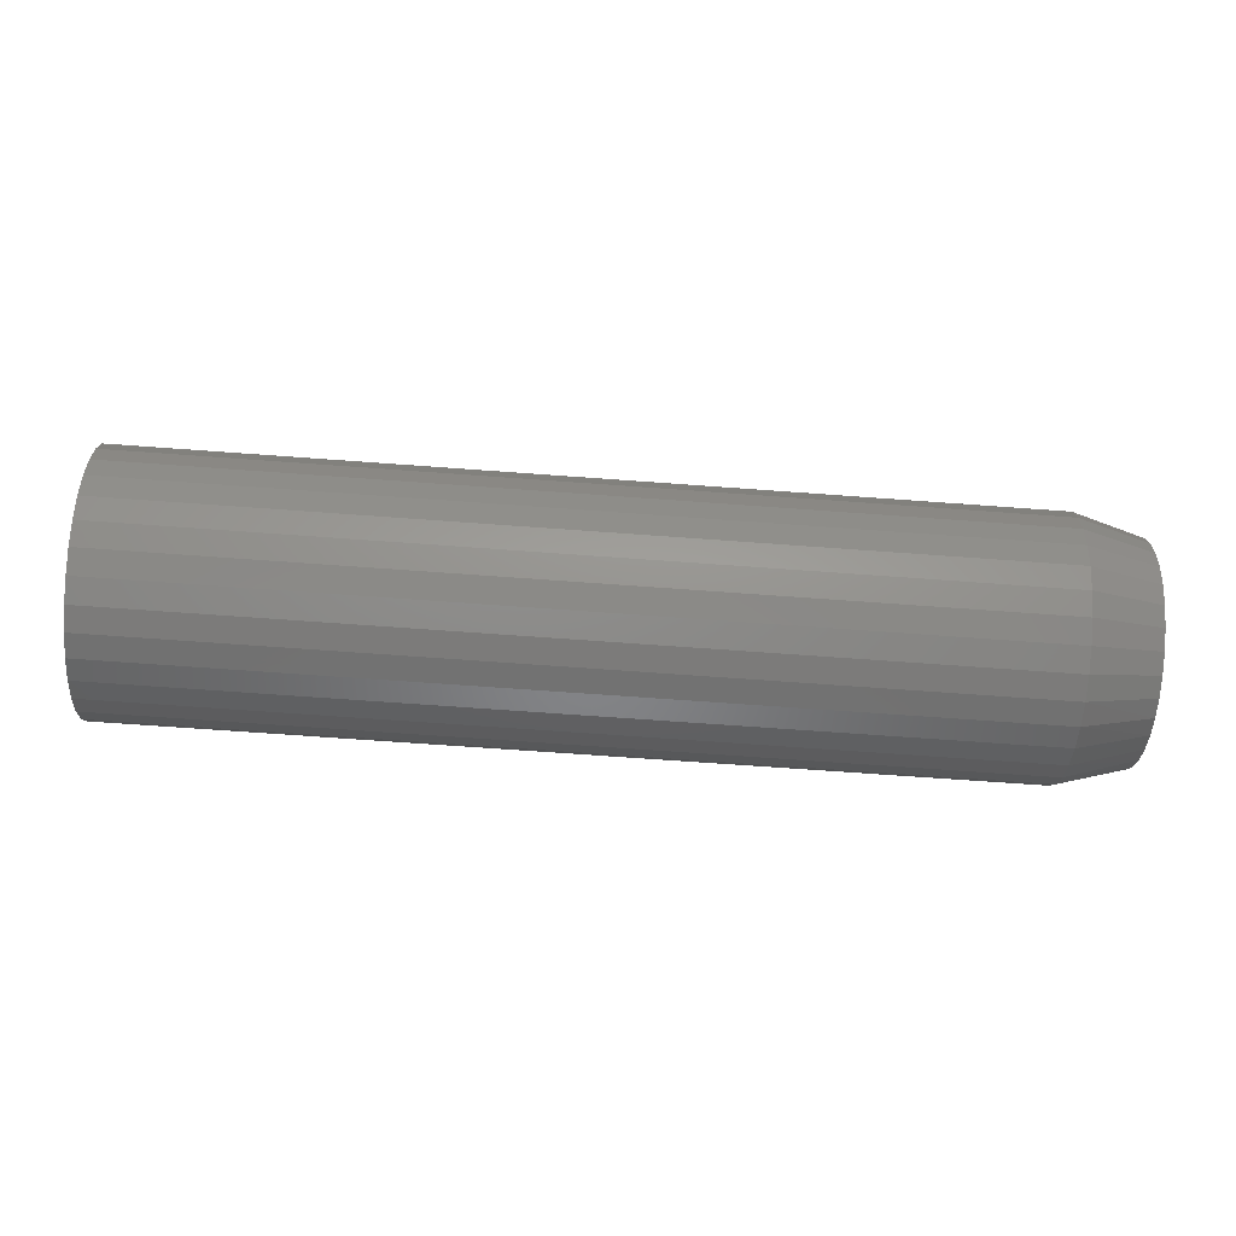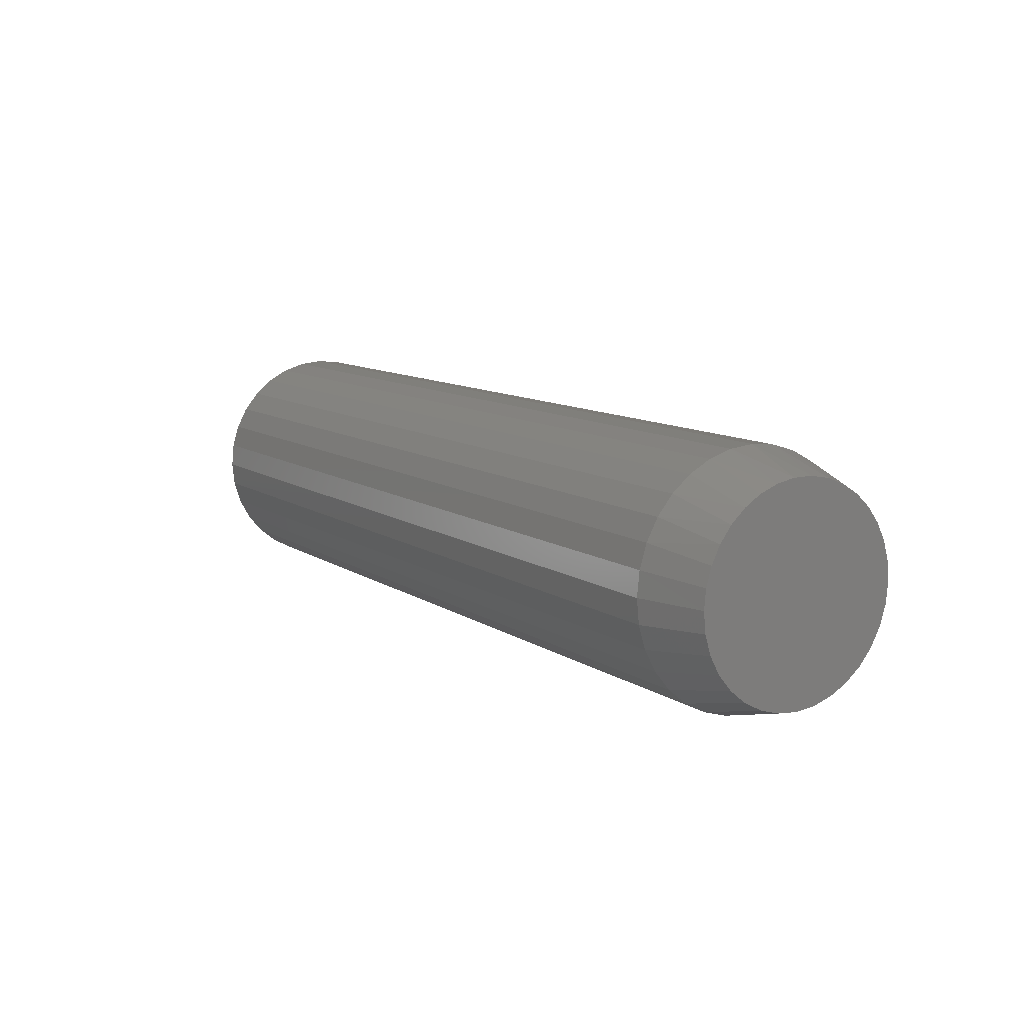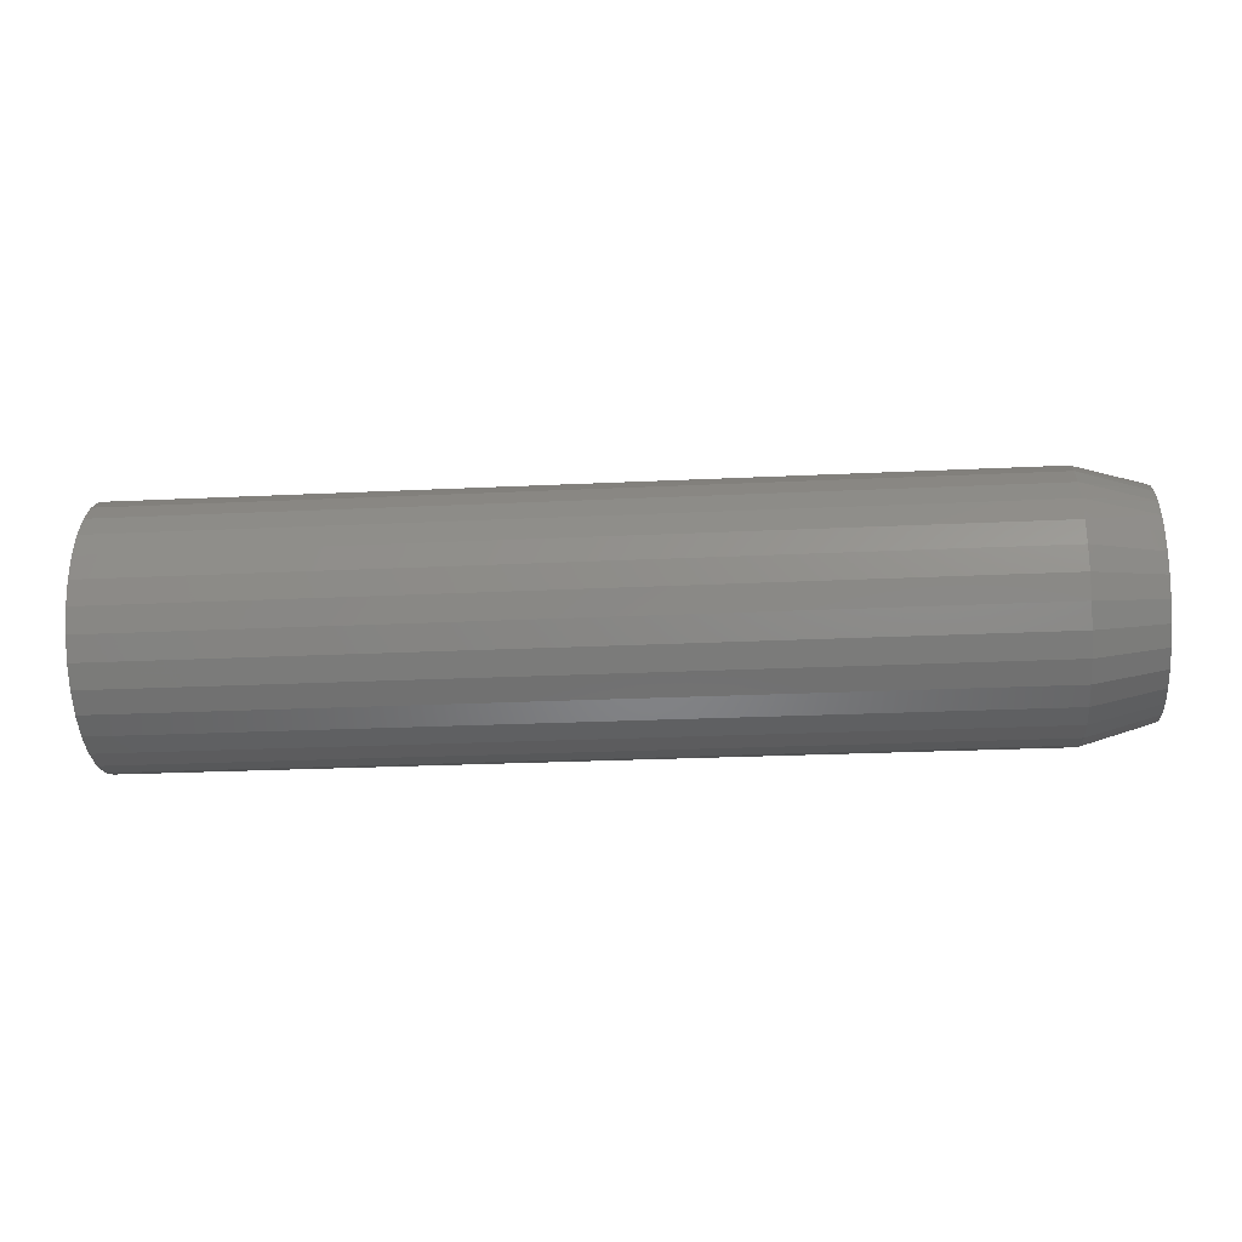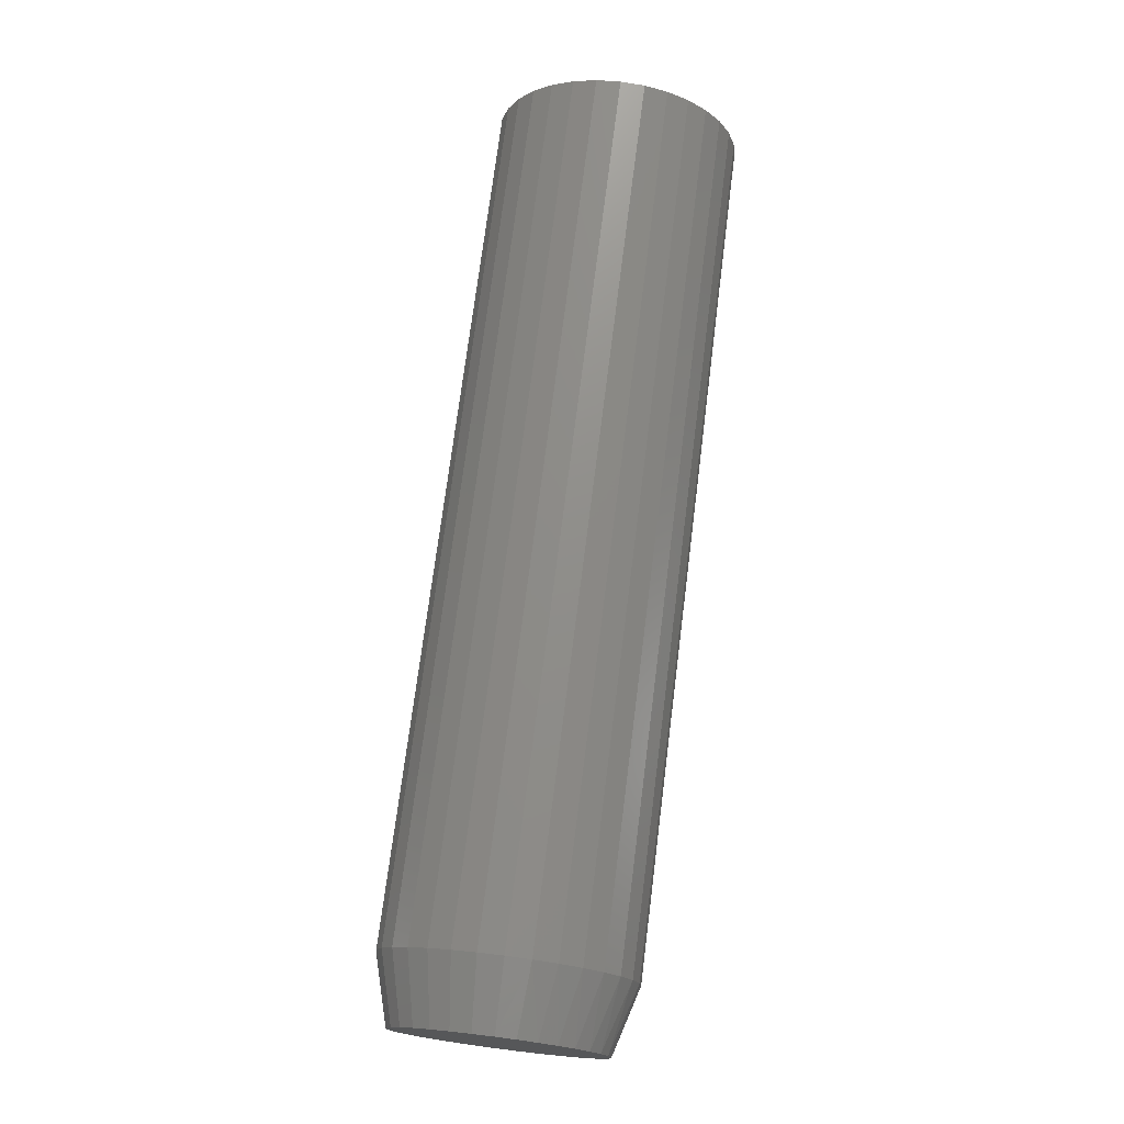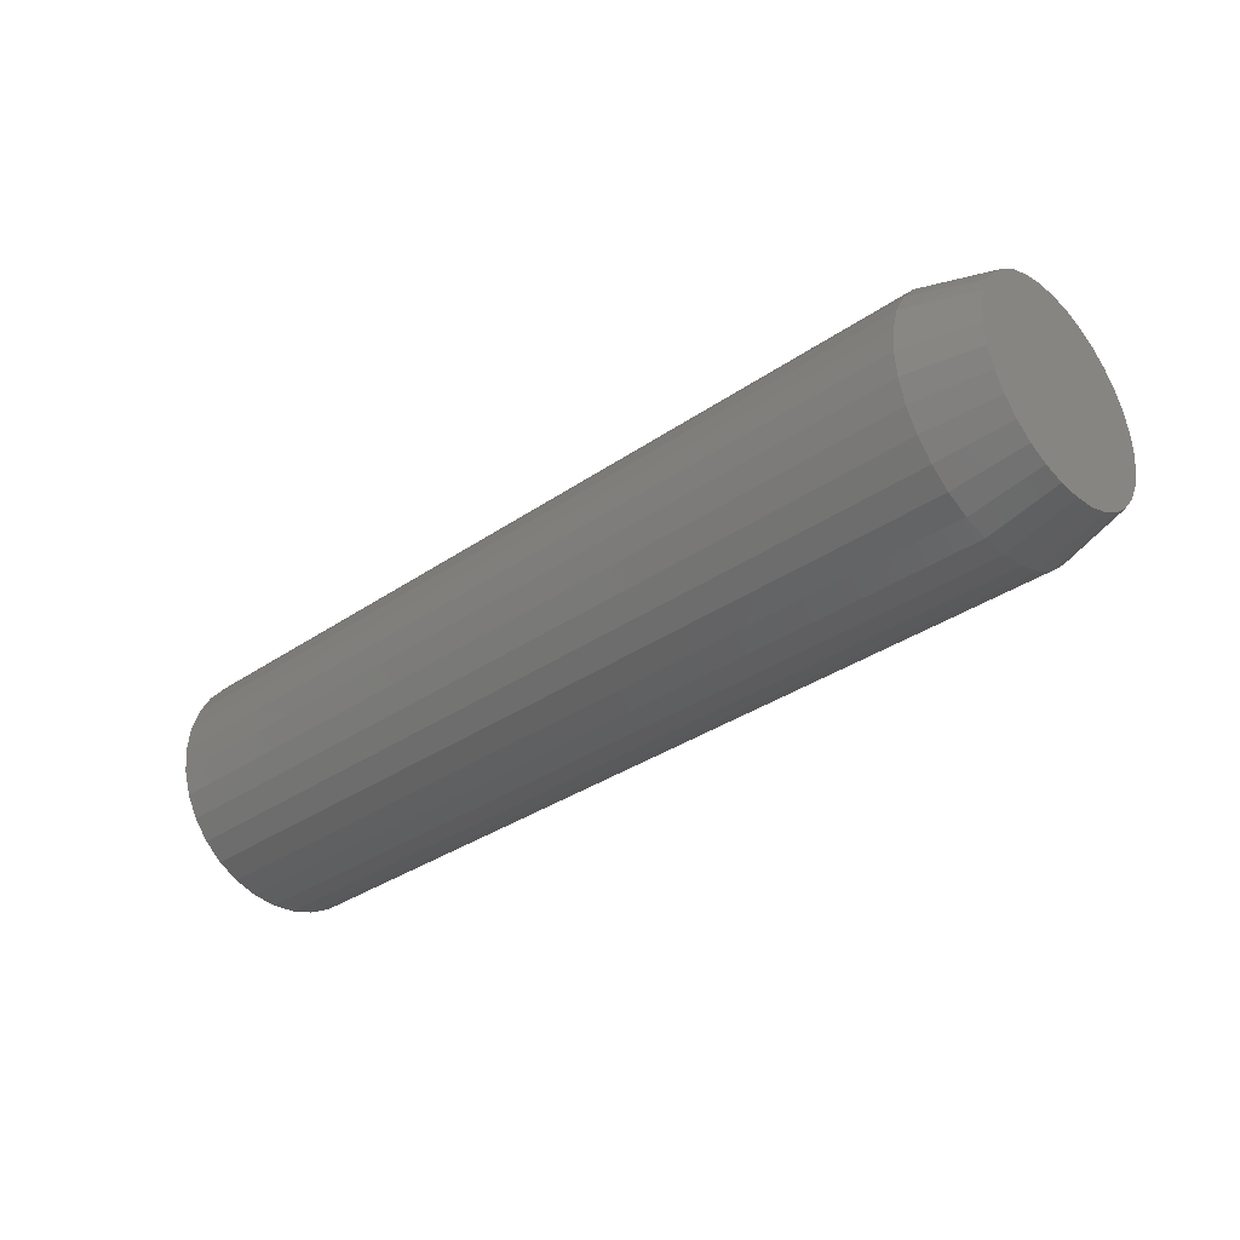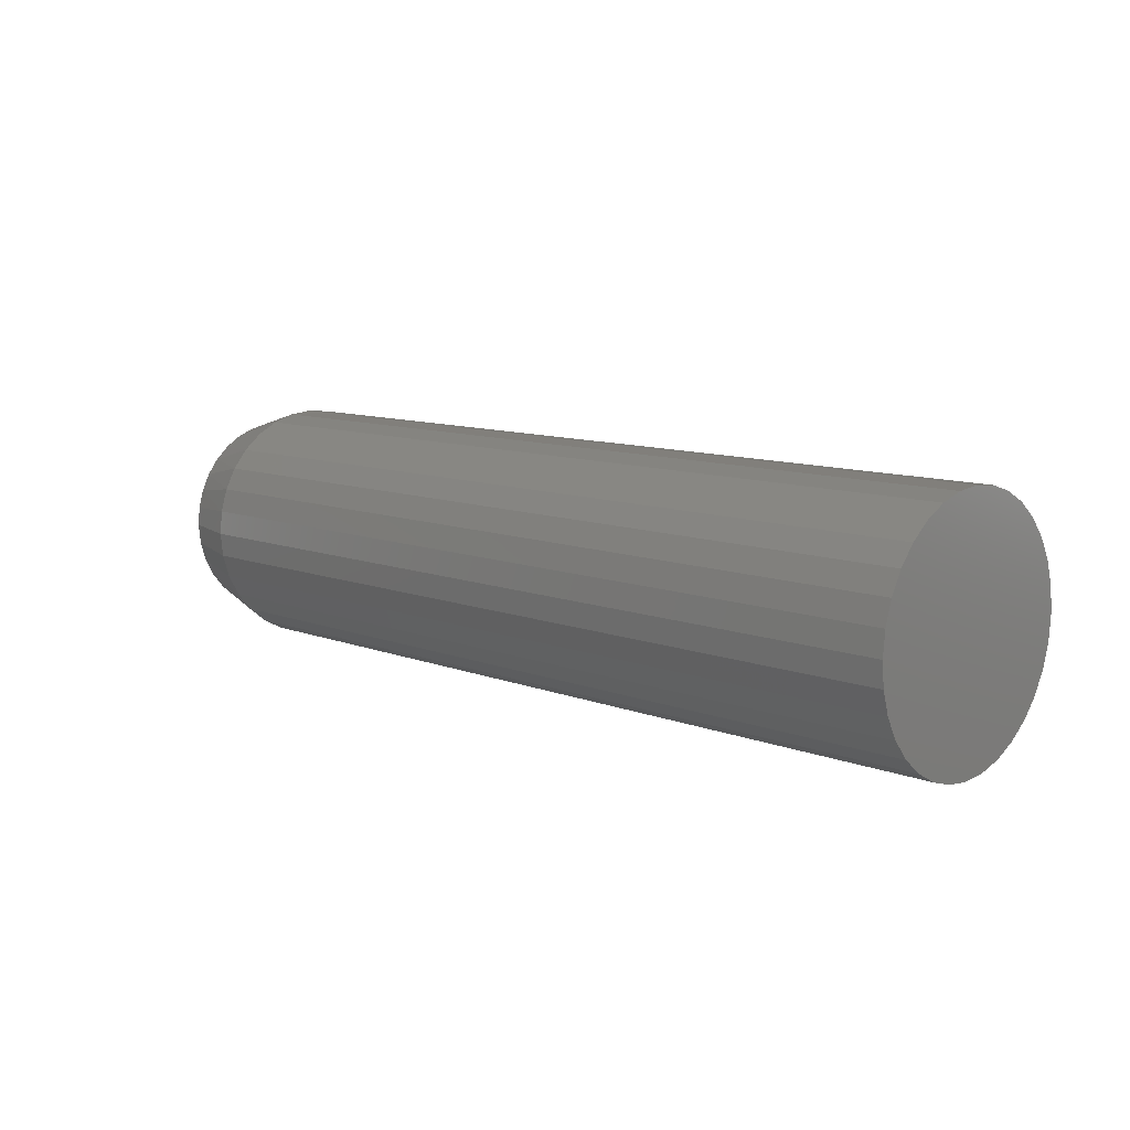
<metadata>
{"format":"stl","ext":"stl","renderer":"f3d","projection":"perspective","resolution":1024,"background":"white","views":[{"elev":-69.2,"azim":175.8,"up":"+Y"},{"elev":10.6,"azim":-122.3,"up":"+Z"},{"elev":-24.2,"azim":-175.4,"up":"+Z"},{"elev":73.1,"azim":-82.8,"up":"+Y"},{"elev":-34.2,"azim":-137.1,"up":"+Z"},{"elev":10.2,"azim":44.4,"up":"+Z"}]}
</metadata>
<code>
# stl→obj: 97 verts, 190 faces
v 0 -0.02153 0.08115
v 0 -0.006223 0.08402
v 0 0.009347 0.08402
v 0 0.02465 0.08115
v 0 -0.03605 0.07553
v 0 0.03917 0.07553
v 0 -0.04929 0.06733
v 0 0.05241 0.06733
v 0 -0.06079 0.05684
v 0 0.06392 0.05684
v 0 0.04844 -0.07016
v 0 -0.04531 -0.07016
v 0 0.06122 -0.05966
v 0 -0.03073 -0.07795
v 0 0.03385 -0.07795
v 0 -0.0149 -0.08275
v 0 0.01802 -0.08275
v 0 0.001563 -0.08438
v 0 -0.0581 -0.05966
v 0 -0.06859 -0.04688
v 0 0.07172 -0.04688
v 0 -0.07639 -0.03229
v 0 0.07951 -0.03229
v 0 -0.08119 -0.01646
v 0 0.08432 -0.01646
v 0 -0.08281 -1.309e-06
v 0 0.08594 -4.066e-17
v 0 -0.08138 0.0155
v 0 0.0845 0.0155
v 0 -0.07712 0.03048
v 0 0.08024 0.03048
v 0 -0.07018 0.04442
v 0 0.0733 0.04442
v 0.05469 0.1016 -3.98e-17
v 0.75 0.1016 -1.531e-17
v 0.05469 0.09964 -0.01951
v 0.75 0.09964 -0.01951
v 0.05469 0.09395 -0.03827
v 0.75 0.09395 -0.03827
v 0.05469 0.08471 -0.05556
v 0.75 0.08471 -0.05556
v 0.05469 0.07227 -0.07071
v 0.75 0.07227 -0.07071
v 0.05469 0.05712 -0.08315
v 0.75 0.05712 -0.08315
v 0.05469 0.03983 -0.09239
v 0.75 0.03983 -0.09239
v 0.05469 0.02107 -0.09808
v 0.75 0.02107 -0.09808
v 0.05469 0.001563 -0.1
v 0.75 0.001563 -0.1
v 0.05469 -0.01795 -0.09808
v 0.75 -0.01795 -0.09808
v 0.05469 -0.03671 -0.09239
v 0.75 -0.03671 -0.09239
v 0.05469 -0.05399 -0.08315
v 0.75 -0.05399 -0.08315
v 0.05469 -0.06915 -0.07071
v 0.75 -0.06915 -0.07071
v 0.05469 -0.08158 -0.05556
v 0.75 -0.08158 -0.05556
v 0.05469 -0.09083 -0.03827
v 0.75 -0.09083 -0.03827
v 0.05469 -0.09652 -0.01951
v 0.75 -0.09652 -0.01951
v 0.05469 -0.09844 9.184e-18
v 0.75 -0.09844 9.184e-18
v 0.05469 -0.09652 0.01951
v 0.75 -0.09652 0.01951
v 0.05469 -0.09083 0.03827
v 0.75 -0.09083 0.03827
v 0.05469 -0.08158 0.05556
v 0.75 -0.08158 0.05556
v 0.05469 -0.06915 0.07071
v 0.75 -0.06915 0.07071
v 0.05469 -0.05399 0.08315
v 0.75 -0.05399 0.08315
v 0.05469 -0.03671 0.09239
v 0.75 -0.03671 0.09239
v 0.05469 -0.01795 0.09808
v 0.75 -0.01795 0.09808
v 0.05469 0.001563 0.1
v 0.75 0.001563 0.1
v 0.05469 0.02107 0.09808
v 0.75 0.02107 0.09808
v 0.05469 0.03983 0.09239
v 0.75 0.03983 0.09239
v 0.05469 0.05712 0.08315
v 0.75 0.05712 0.08315
v 0.05469 0.07227 0.07071
v 0.75 0.07227 0.07071
v 0.05469 0.08471 0.05556
v 0.75 0.08471 0.05556
v 0.05469 0.09395 0.03827
v 0.75 0.09395 0.03827
v 0.05469 0.09964 0.01951
v 0.75 0.09964 0.01951
f 1 2 3
f 4 1 3
f 5 1 4
f 6 5 4
f 7 5 6
f 8 7 6
f 9 7 8
f 10 9 8
f 11 12 13
f 14 12 11
f 15 14 11
f 16 14 15
f 17 16 15
f 18 16 17
f 12 19 13
f 13 19 20
f 13 20 21
f 21 20 22
f 21 22 23
f 23 22 24
f 23 24 25
f 25 24 26
f 25 26 27
f 27 26 28
f 27 28 29
f 29 28 30
f 29 30 31
f 31 30 32
f 31 32 33
f 33 32 9
f 33 9 10
f 34 35 36
f 36 35 37
f 36 37 38
f 38 37 39
f 38 39 40
f 40 39 41
f 40 41 42
f 42 41 43
f 42 43 44
f 44 43 45
f 44 45 46
f 46 45 47
f 46 47 48
f 48 47 49
f 48 49 50
f 50 49 51
f 50 51 52
f 52 51 53
f 52 53 54
f 54 53 55
f 54 55 56
f 56 55 57
f 56 57 58
f 58 57 59
f 58 59 60
f 60 59 61
f 60 61 62
f 62 61 63
f 62 63 64
f 64 63 65
f 64 65 66
f 66 65 67
f 66 67 68
f 68 67 69
f 68 69 70
f 70 69 71
f 70 71 72
f 72 71 73
f 72 73 74
f 74 73 75
f 74 75 76
f 76 75 77
f 76 77 78
f 78 77 79
f 78 79 80
f 80 79 81
f 80 81 82
f 82 81 83
f 82 83 84
f 84 83 85
f 84 85 86
f 86 85 87
f 86 87 88
f 88 87 89
f 88 89 90
f 90 89 91
f 90 91 92
f 92 91 93
f 92 93 94
f 94 93 95
f 94 95 96
f 96 95 97
f 96 97 34
f 34 97 35
f 66 26 64
f 64 26 24
f 64 24 62
f 62 24 22
f 62 22 60
f 60 22 20
f 60 20 58
f 58 20 19
f 58 19 56
f 56 19 12
f 56 12 54
f 54 12 14
f 54 14 52
f 52 14 16
f 52 16 50
f 50 16 18
f 50 18 48
f 48 18 17
f 48 17 46
f 46 17 15
f 46 15 44
f 44 15 11
f 44 11 42
f 42 11 13
f 42 13 40
f 40 13 21
f 40 21 38
f 38 21 23
f 38 23 36
f 36 23 25
f 36 25 34
f 34 25 27
f 31 94 96
f 33 92 94
f 33 94 31
f 10 90 92
f 10 92 33
f 8 88 90
f 8 90 10
f 6 86 88
f 6 88 8
f 4 84 86
f 4 86 6
f 3 82 84
f 3 84 4
f 2 80 82
f 2 82 3
f 1 78 80
f 1 80 2
f 5 76 78
f 5 78 1
f 7 74 76
f 7 76 5
f 9 72 74
f 9 74 7
f 32 70 72
f 32 72 9
f 30 68 70
f 30 70 32
f 26 66 28
f 28 66 68
f 28 68 30
f 34 27 96
f 96 27 29
f 96 29 31
f 81 85 83
f 85 81 79
f 85 79 87
f 87 79 77
f 87 77 89
f 45 55 47
f 47 55 53
f 47 53 49
f 49 53 51
f 89 77 91
f 91 77 75
f 91 75 93
f 93 75 73
f 93 73 95
f 95 73 71
f 95 71 97
f 97 71 69
f 97 69 35
f 35 69 67
f 35 67 37
f 37 67 65
f 37 65 39
f 39 65 63
f 39 63 41
f 41 63 61
f 41 61 43
f 43 61 59
f 43 59 45
f 45 59 57
f 45 57 55

</code>
